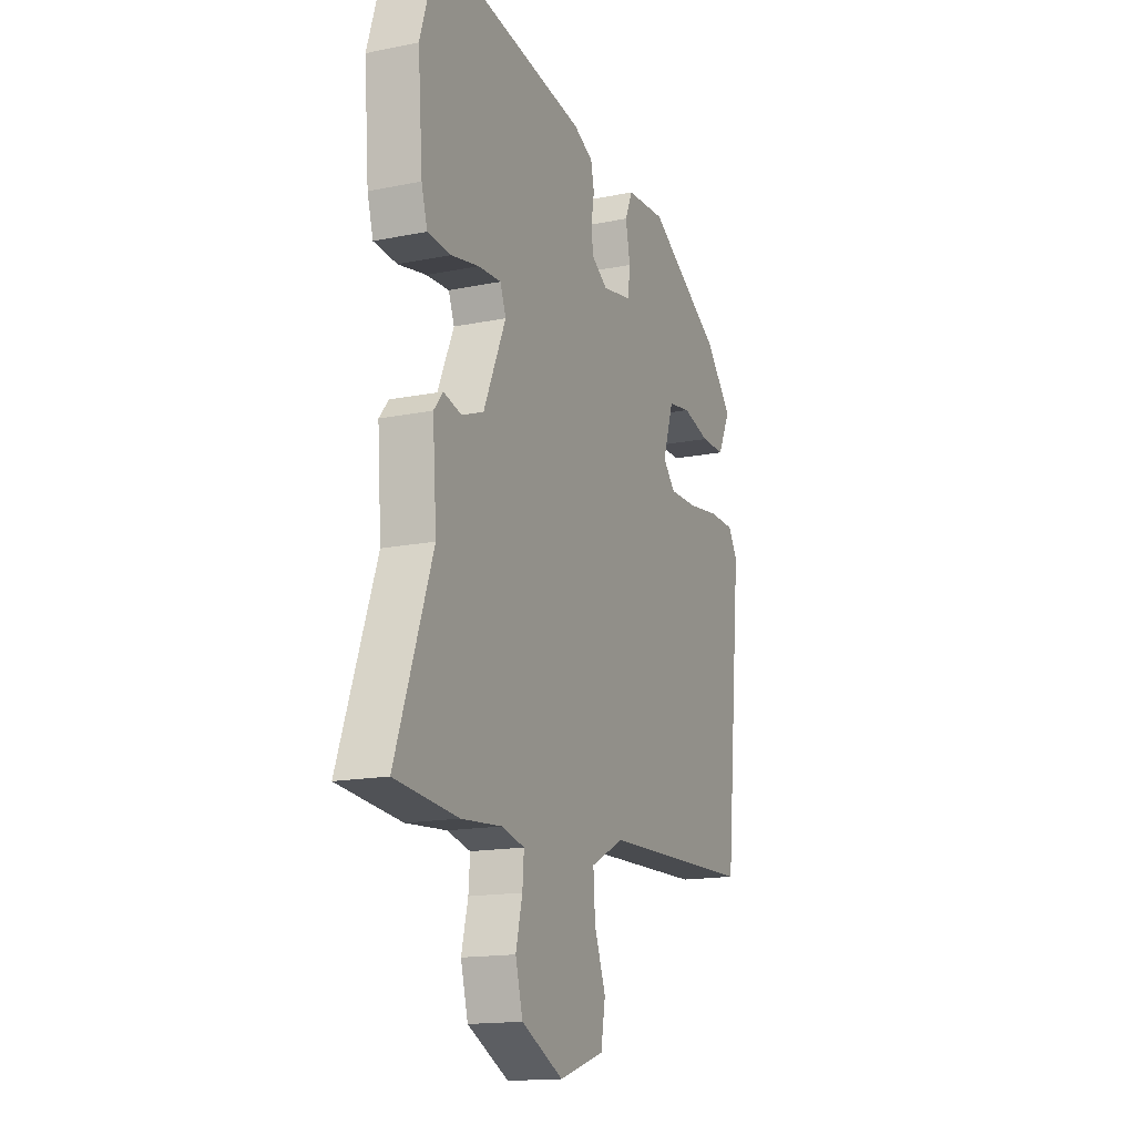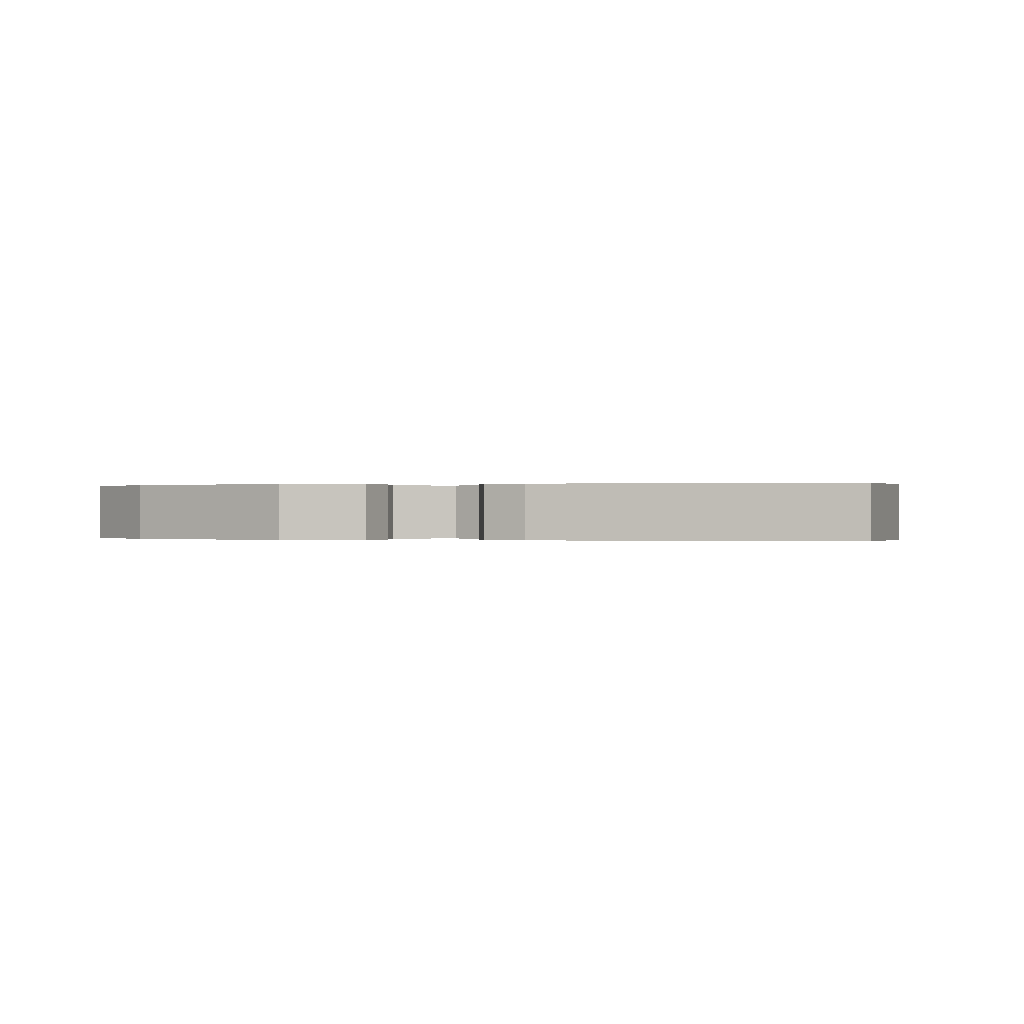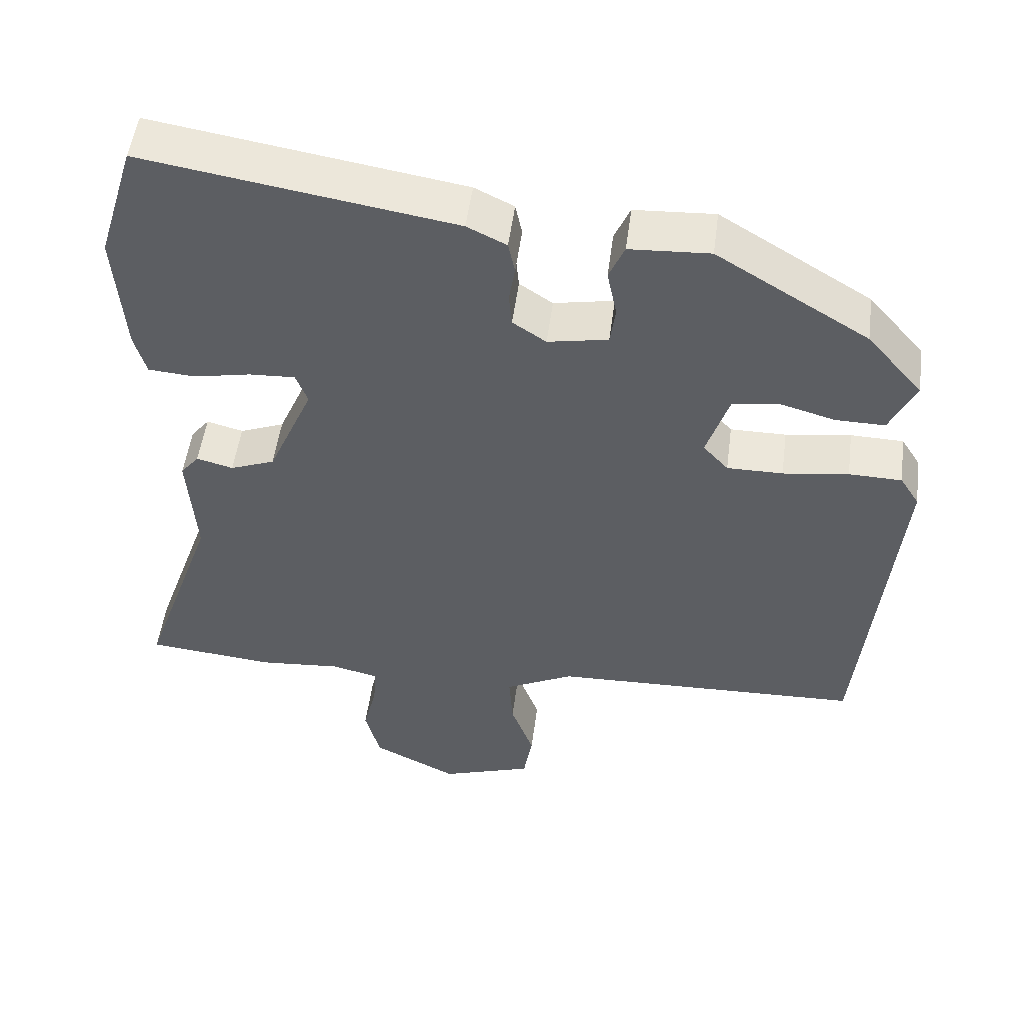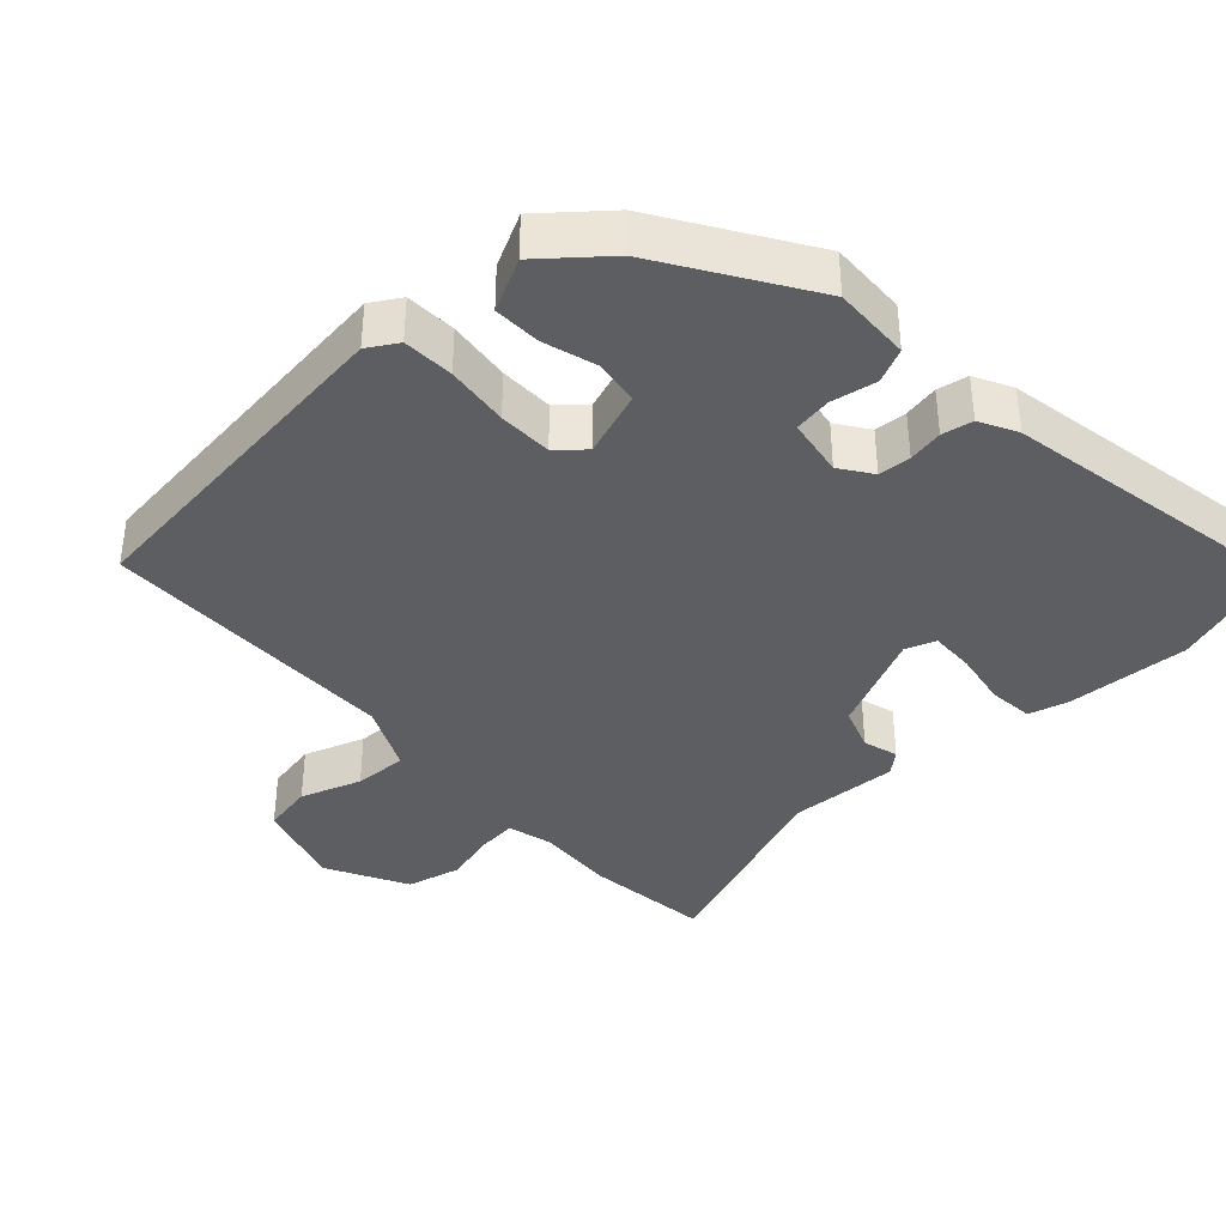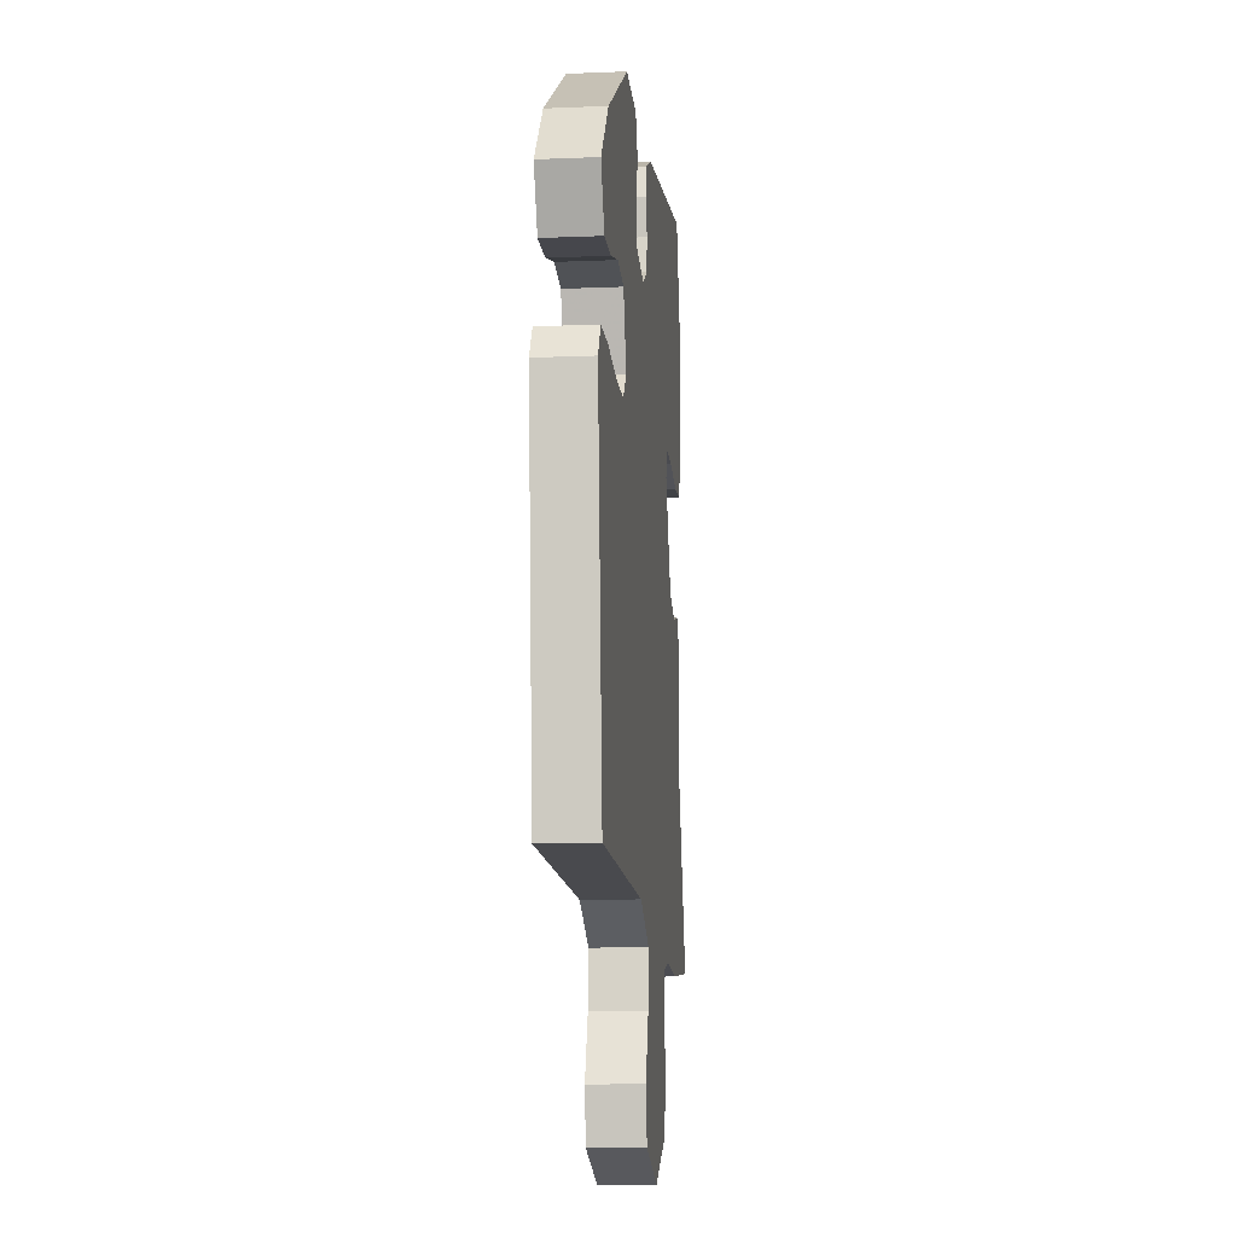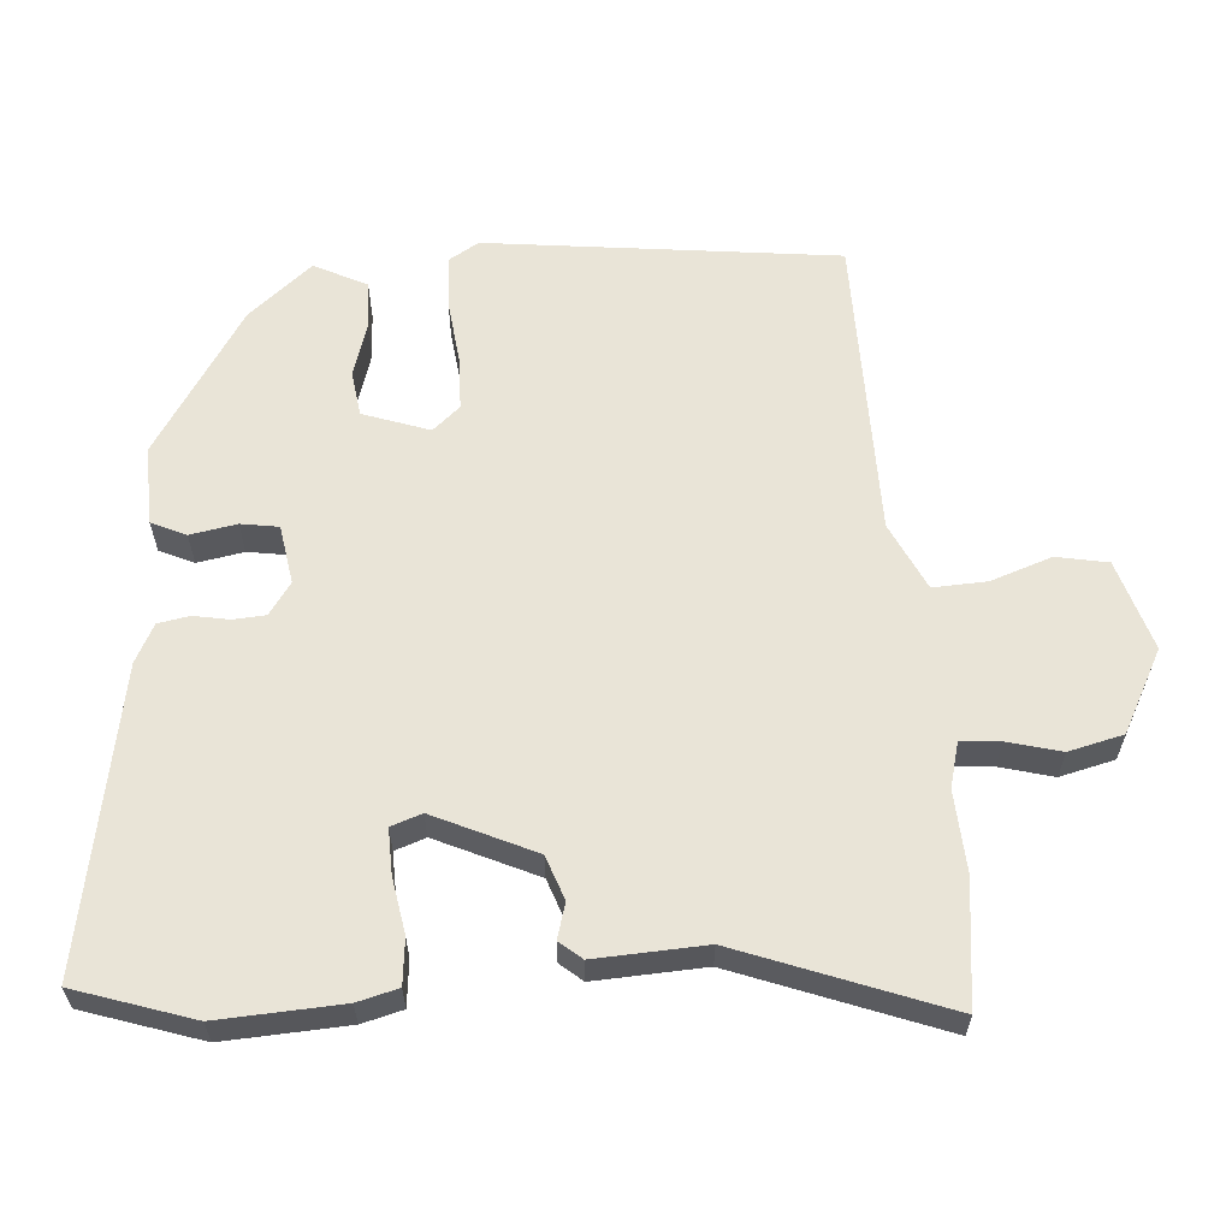
<metadata>
{"format":"obj","ext":"obj","renderer":"f3d","projection":"perspective","resolution":1024,"background":"white","views":[{"elev":-15.6,"azim":113.2,"up":"+Z"},{"elev":0.0,"azim":3.6,"up":"+Y"},{"elev":51.0,"azim":-172.6,"up":"+Z"},{"elev":-38.5,"azim":-46.1,"up":"+Y"},{"elev":-11.7,"azim":-84.3,"up":"+Z"},{"elev":61.1,"azim":87.0,"up":"+Y"}]}
</metadata>
<code>
v -0.441 0.07 0.345
v -0.237 0.07 0.469
v -0.129 0.07 0.463
v -0.108 0.07 0.415
v -0.121 0.07 0.351
v -0.114 0.07 0.299
v -0.033 0.07 0.284
v 0.012 0.07 0.314
v 0.016 0.07 0.359
v 0.008 0.07 0.408
v 0.017 0.07 0.451
v 0.07 0.07 0.477
v 0.487 0.07 0.544
v 0.537 0.07 0.381
v 0.524 0.07 0.211
v 0.508 0.07 0.155
v 0.445 0.07 0.15
v 0.368 0.07 0.165
v 0.306 0.07 0.168
v 0.29 0.07 0.126
v 0.351 0.07 -0.014
v 0.411 0.07 -0.037
v 0.46 0.07 -0.024
v 0.485 0.07 -0.055
v 0.474 0.07 -0.207
v 0.575 0.07 -0.493
v 0.402 0.07 -0.51
v 0.291 0.07 -0.501
v 0.228 0.07 -0.516
v 0.232 0.07 -0.57
v 0.25 0.07 -0.644
v 0.23 0.07 -0.719
v 0.116 0.07 -0.776
v -0.008 0.07 -0.735
v -0.02 0.07 -0.664
v 0.011 0.07 -0.58
v 0.016 0.07 -0.506
v -0.076 0.07 -0.46
v -0.495 0.07 -0.448
v -0.542 0.07 0.038
v -0.516 0.07 0.079
v -0.445 0.07 0.081
v -0.357 0.07 0.069
v -0.282 0.07 0.069
v -0.248 0.07 0.106
v -0.278 0.07 0.198
v -0.34 0.07 0.208
v -0.415 0.07 0.187
v -0.481 0.07 0.186
v -0.516 0.07 0.259
v -0.441 0 0.345
v -0.237 0 0.469
v -0.129 0 0.463
v -0.108 0 0.415
v -0.121 0 0.351
v -0.114 0 0.299
v -0.033 0 0.284
v 0.012 0 0.314
v 0.016 0 0.359
v 0.008 0 0.408
v 0.017 0 0.451
v 0.07 0 0.477
v 0.487 0 0.544
v 0.537 0 0.381
v 0.524 0 0.211
v 0.508 0 0.155
v 0.445 0 0.15
v 0.368 0 0.165
v 0.306 0 0.168
v 0.29 0 0.126
v 0.351 0 -0.014
v 0.411 0 -0.037
v 0.46 0 -0.024
v 0.485 0 -0.055
v 0.474 0 -0.207
v 0.575 0 -0.493
v 0.402 0 -0.51
v 0.291 0 -0.501
v 0.228 0 -0.516
v 0.232 0 -0.57
v 0.25 0 -0.644
v 0.23 0 -0.719
v 0.116 0 -0.776
v -0.008 0 -0.735
v -0.02 0 -0.664
v 0.011 0 -0.58
v 0.016 0 -0.506
v -0.076 0 -0.46
v -0.495 0 -0.448
v -0.542 0 0.038
v -0.516 0 0.079
v -0.445 0 0.081
v -0.357 0 0.069
v -0.282 0 0.069
v -0.248 0 0.106
v -0.278 0 0.198
v -0.34 0 0.208
v -0.415 0 0.187
v -0.481 0 0.186
v -0.516 0 0.259
f 47 48 49 50
f 46 47 50 1
f 40 41 42 43
f 38 39 40 43
f 37 38 43 44
f 33 34 35 36
f 33 36 37
f 30 31 32 33
f 29 30 33 37
f 28 29 37 44
f 25 26 27 28
f 22 23 24 25
f 21 22 25 28
f 20 21 28 44
f 15 16 17 18
f 15 18 19
f 14 15 19
f 13 14 19
f 12 13 19
f 9 10 11 12
f 8 9 12 19
f 7 8 19 20
f 2 3 4 5
f 46 1 2 5
f 45 46 5 6
f 20 44 45
f 6 7 20 45
f 100 99 98 97
f 51 100 97 96
f 93 92 91 90
f 93 90 89 88
f 94 93 88 87
f 86 85 84 83
f 87 86 83
f 83 82 81 80
f 87 83 80 79
f 94 87 79 78
f 78 77 76 75
f 75 74 73 72
f 78 75 72 71
f 94 78 71 70
f 68 67 66 65
f 69 68 65
f 69 65 64
f 69 64 63
f 69 63 62
f 62 61 60 59
f 69 62 59 58
f 70 69 58 57
f 55 54 53 52
f 55 52 51 96
f 56 55 96 95
f 95 94 70
f 95 70 57 56
f 1 51 52 2
f 2 52 53 3
f 3 53 54 4
f 4 54 55 5
f 5 55 56 6
f 6 56 57 7
f 7 57 58 8
f 8 58 59 9
f 9 59 60 10
f 10 60 61 11
f 11 61 62 12
f 12 62 63 13
f 13 63 64 14
f 14 64 65 15
f 15 65 66 16
f 16 66 67 17
f 17 67 68 18
f 18 68 69 19
f 19 69 70 20
f 20 70 71 21
f 21 71 72 22
f 22 72 73 23
f 23 73 74 24
f 24 74 75 25
f 25 75 76 26
f 26 76 77 27
f 27 77 78 28
f 28 78 79 29
f 29 79 80 30
f 30 80 81 31
f 31 81 82 32
f 32 82 83 33
f 33 83 84 34
f 34 84 85 35
f 35 85 86 36
f 36 86 87 37
f 37 87 88 38
f 38 88 89 39
f 39 89 90 40
f 40 90 91 41
f 41 91 92 42
f 42 92 93 43
f 43 93 94 44
f 44 94 95 45
f 45 95 96 46
f 46 96 97 47
f 47 97 98 48
f 48 98 99 49
f 49 99 100 50
f 50 100 51 1

</code>
